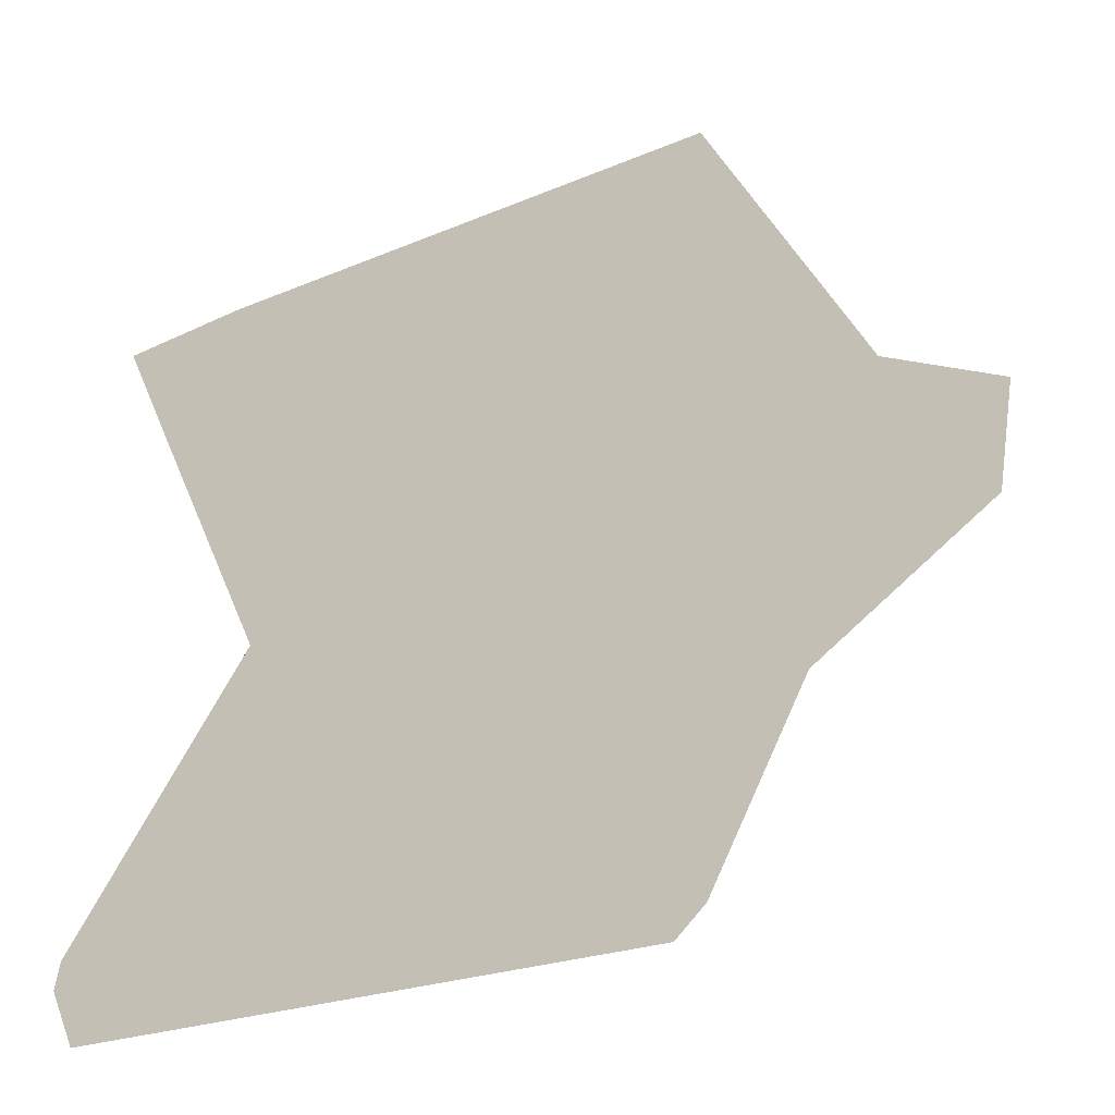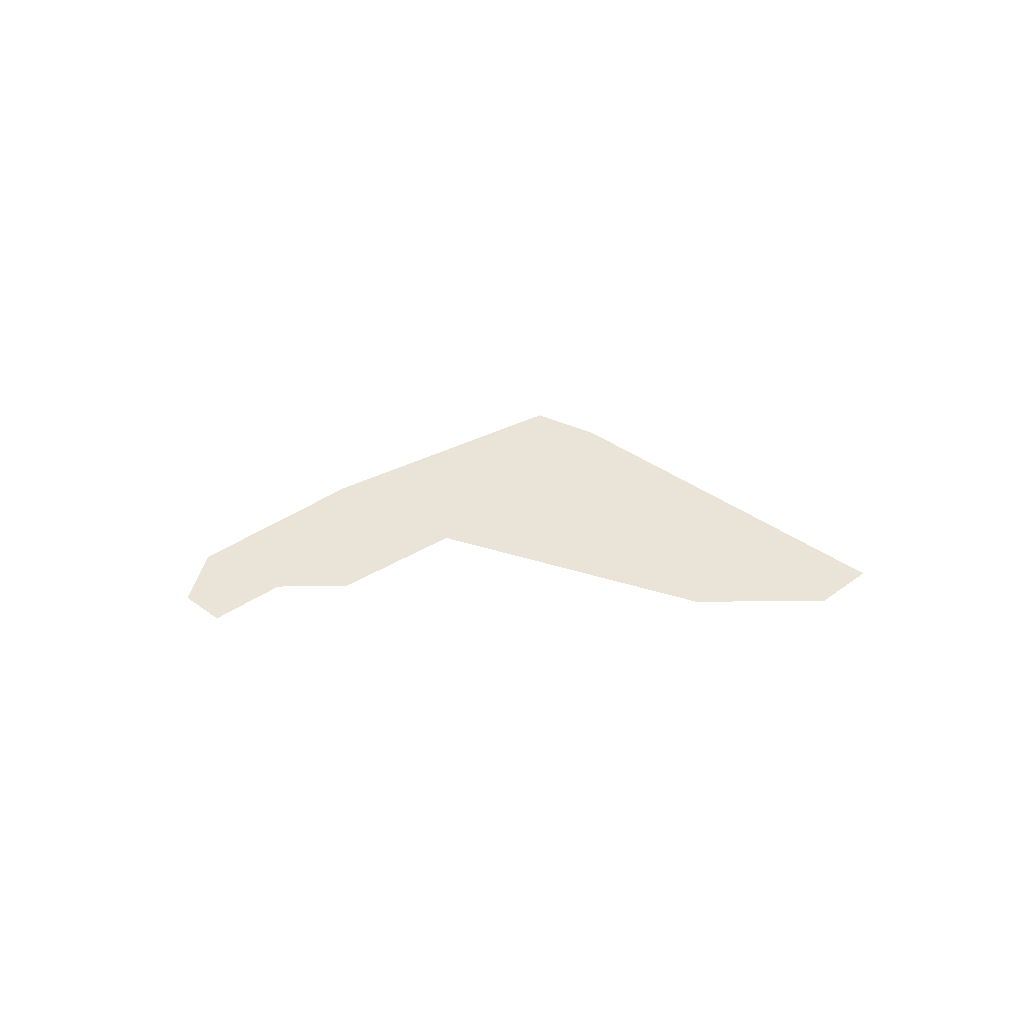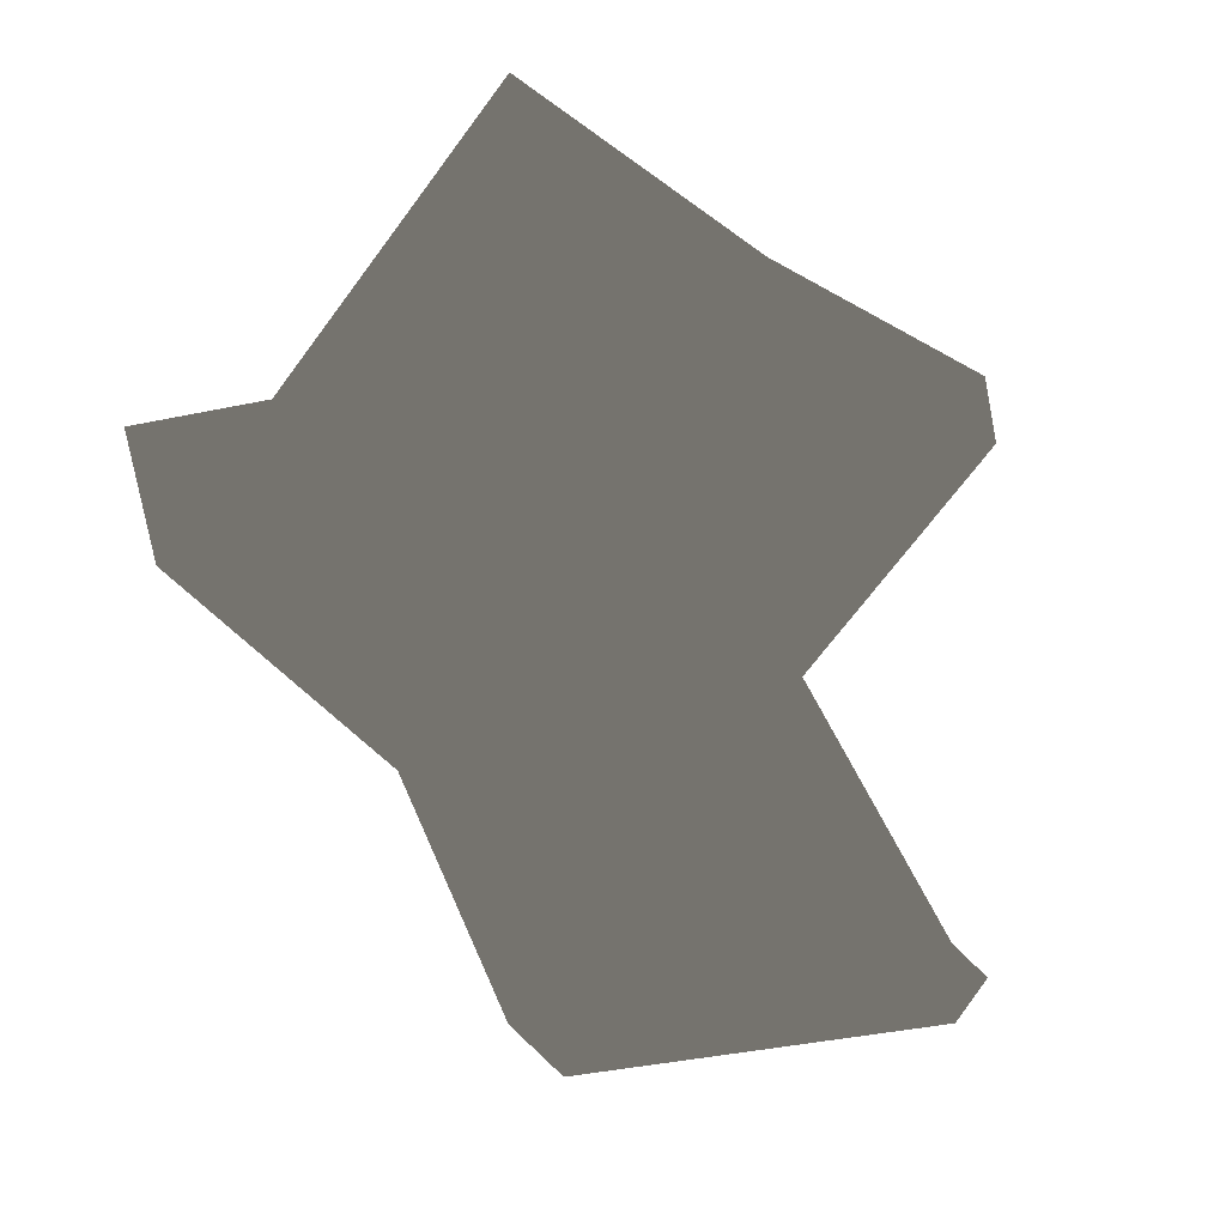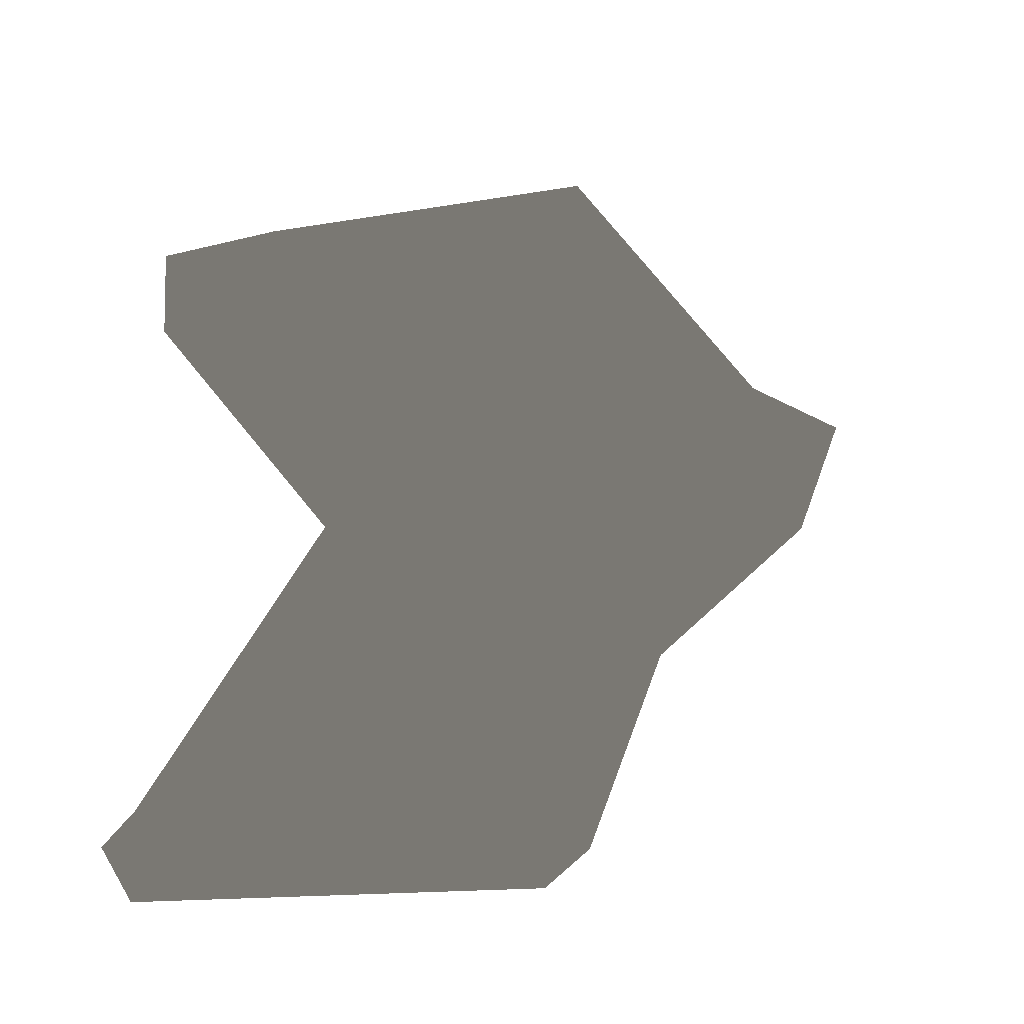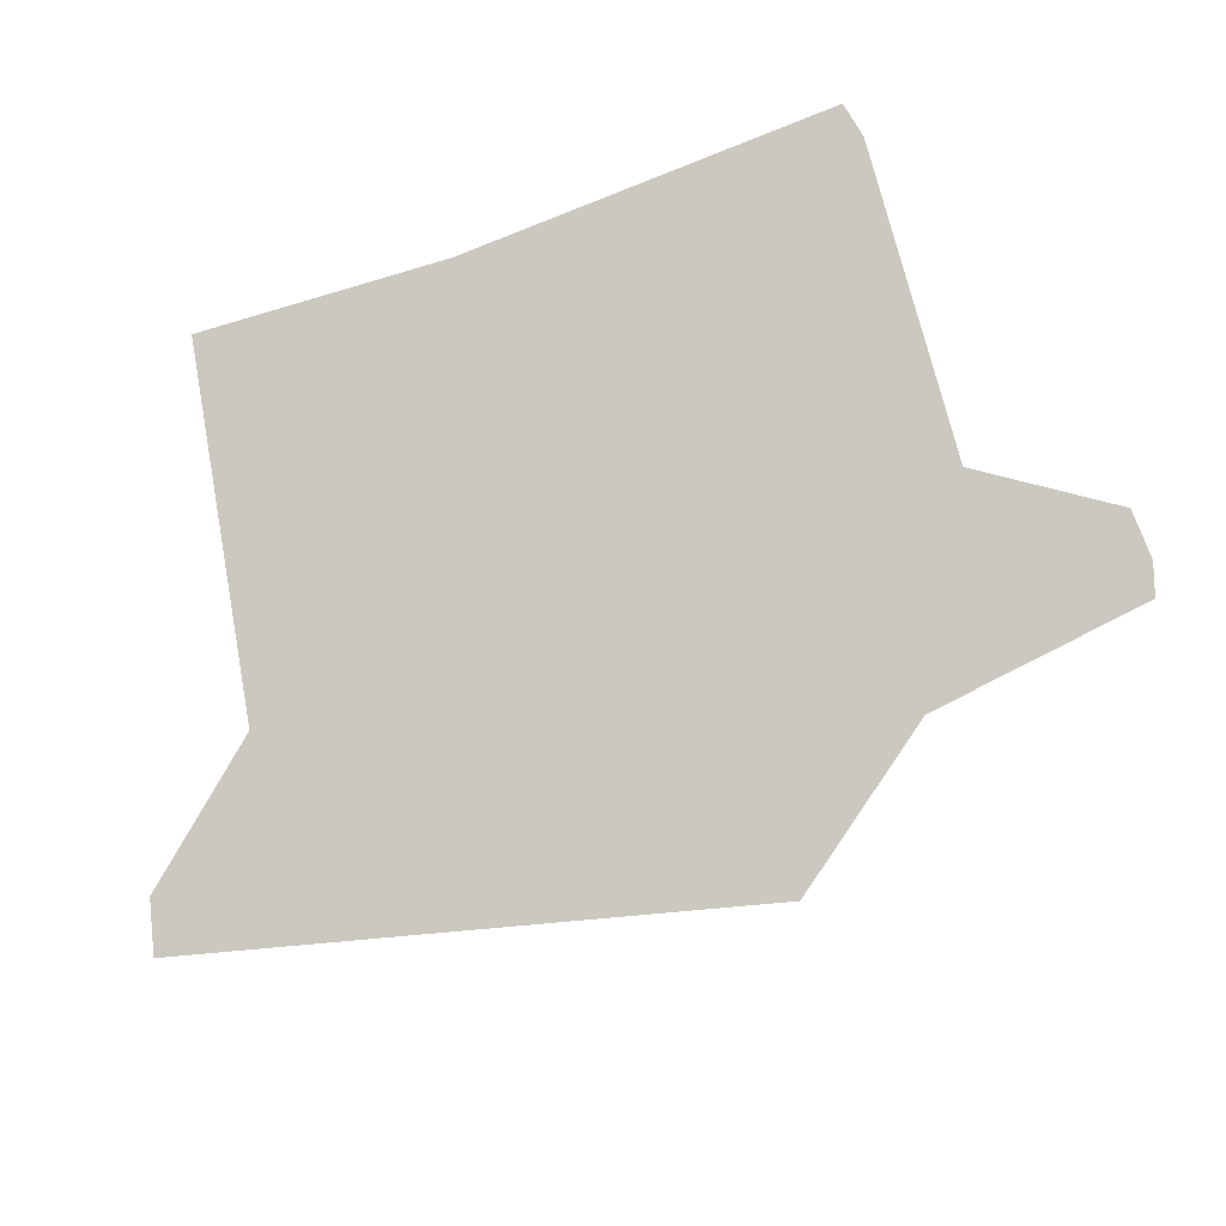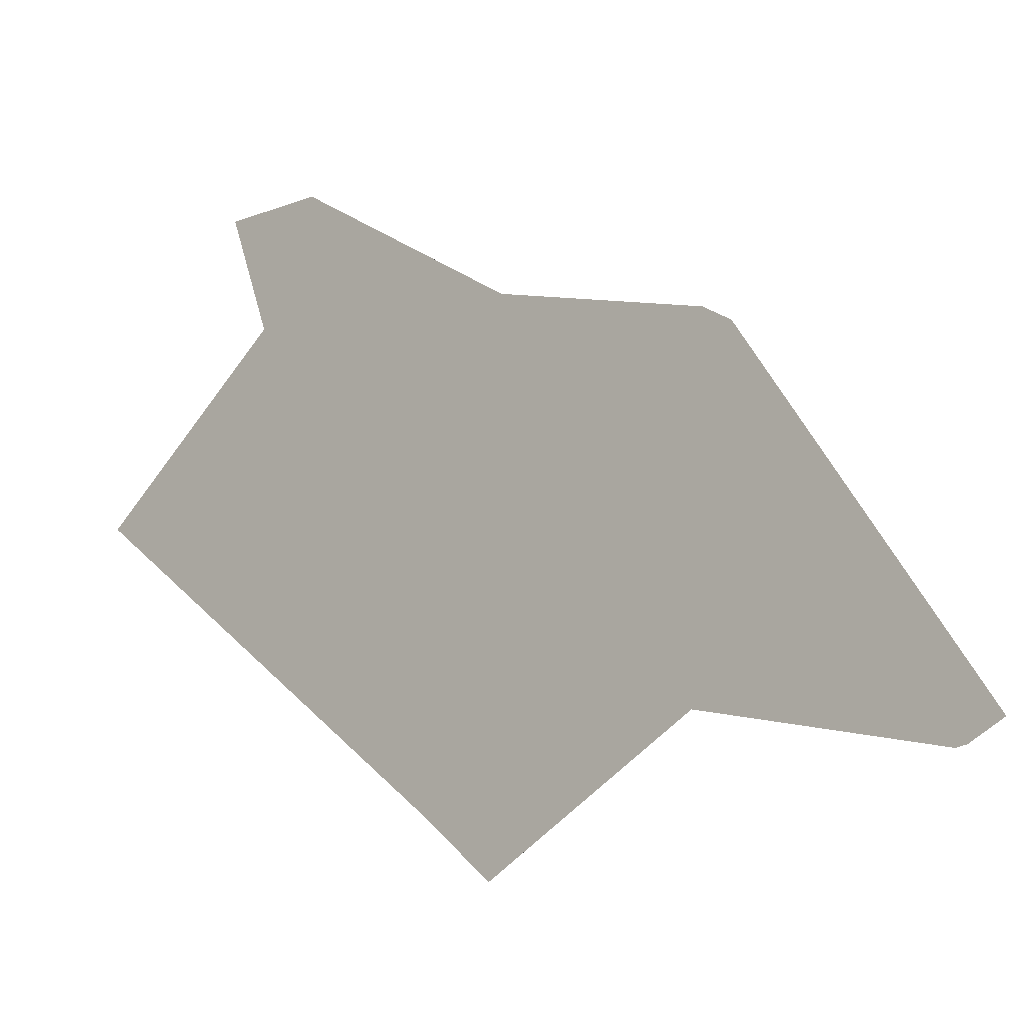
<metadata>
{"format":"obj","ext":"obj","renderer":"f3d","projection":"perspective","resolution":1024,"background":"white","views":[{"elev":-9.1,"azim":-15.8,"up":"+Y"},{"elev":-0.6,"azim":110.1,"up":"+Z"},{"elev":9.2,"azim":137.9,"up":"+Y"},{"elev":-18.8,"azim":-44.0,"up":"+Y"},{"elev":31.6,"azim":13.1,"up":"+Y"},{"elev":79.2,"azim":-111.6,"up":"+Z"}]}
</metadata>
<code>
v 0.06843 0.05375 0.006464
v 0.04331 0.1043 -0.02222
v 0.06937 0.05408 0.01777
v 0.0401 0.113 -0.01564
v -0.08161 0.03889 -0.02696
v -0.06777 -0.01427 0.01476
v -0.08919 0.05178 -0.01704
v -0.06564 -0.01443 0.02755
v -0.1029 -0.08351 -0.009592
v 0.03311 -0.06469 -0.02914
v -0.09979 -0.09487 -0.003024
v 0.03482 -0.07282 -0.02358
v 0.104 0.03091 -0.007093
v 0.09931 0.05097 0.009903
v 0.1054 0.02834 0.002471
v 0.09997 0.05085 0.01988
v 0.09931 0.05097 0.009903
v 0.06843 0.05375 0.006464
v 0.09997 0.05085 0.01988
v 0.06937 0.05408 0.01777
v -0.08161 0.03889 -0.02696
v -0.08919 0.05178 -0.01704
v 0.04331 0.1043 -0.02222
v -0.06834 0.06067 -0.00531
v 0.0401 0.113 -0.01564
v 0.0401 0.113 -0.01564
v 0.06937 0.05408 0.01777
v -0.06834 0.06067 -0.00531
v -0.0426 0.0017 0.02879
v -0.08919 0.05178 -0.01704
v -0.06564 -0.01443 0.02755
v 0.04331 0.1043 -0.02222
v 0.06843 0.05375 0.006464
v 0.104 0.03091 -0.007093
v 0.09931 0.05097 0.009903
v -0.06777 -0.01427 0.01476
v 0.06601 -0.01118 -0.01918
v -0.1026 -0.07768 0.0008688
v 0.0372 -0.05859 -0.02041
v 0.03311 -0.06469 -0.02914
v -0.1029 -0.08351 -0.009592
v -0.06777 -0.01427 0.01476
v -0.06564 -0.01443 0.02755
v -0.1026 -0.07768 0.0008688
v -0.09946 -0.08781 0.009123
v -0.09979 -0.09487 -0.003024
v -0.1029 -0.08351 -0.009592
v 0.06937 0.05408 0.01777
v -0.0426 0.0017 0.02879
v 0.09997 0.05085 0.01988
v -0.06564 -0.01443 0.02755
v 0.1054 0.02834 0.002471
v 0.06284 -0.0121 -0.01002
v 0.03893 -0.06431 -0.01239
v -0.09946 -0.08781 0.009123
v -0.09979 -0.09487 -0.003024
v 0.03482 -0.07282 -0.02358
v 0.03311 -0.06469 -0.02914
v 0.03482 -0.07282 -0.02358
v 0.0372 -0.05859 -0.02041
v 0.03893 -0.06431 -0.01239
v 0.06284 -0.0121 -0.01002
v 0.06601 -0.01118 -0.01918
v 0.104 0.03091 -0.007093
v 0.1054 0.02834 0.002471
f 1 2 3
f 2 4 3
f 5 6 7
f 6 8 7
f 9 10 11
f 10 12 11
f 13 14 15
f 14 16 15
f 17 18 19
f 18 20 19
f 21 22 23
f 22 24 23
f 23 24 25
f 26 28 27
f 27 28 29
f 28 30 29
f 29 30 31
f 32 33 21
f 21 33 34
f 33 35 34
f 21 34 36
f 34 37 36
f 36 37 38
f 37 39 38
f 39 40 38
f 38 40 41
f 42 44 43
f 43 44 45
f 45 44 46
f 44 47 46
f 48 49 50
f 49 51 50
f 50 51 52
f 52 51 53
f 53 51 54
f 51 55 54
f 55 56 54
f 54 56 57
f 58 60 59
f 59 60 61
f 61 60 62
f 60 63 62
f 63 64 62
f 62 64 65

</code>
